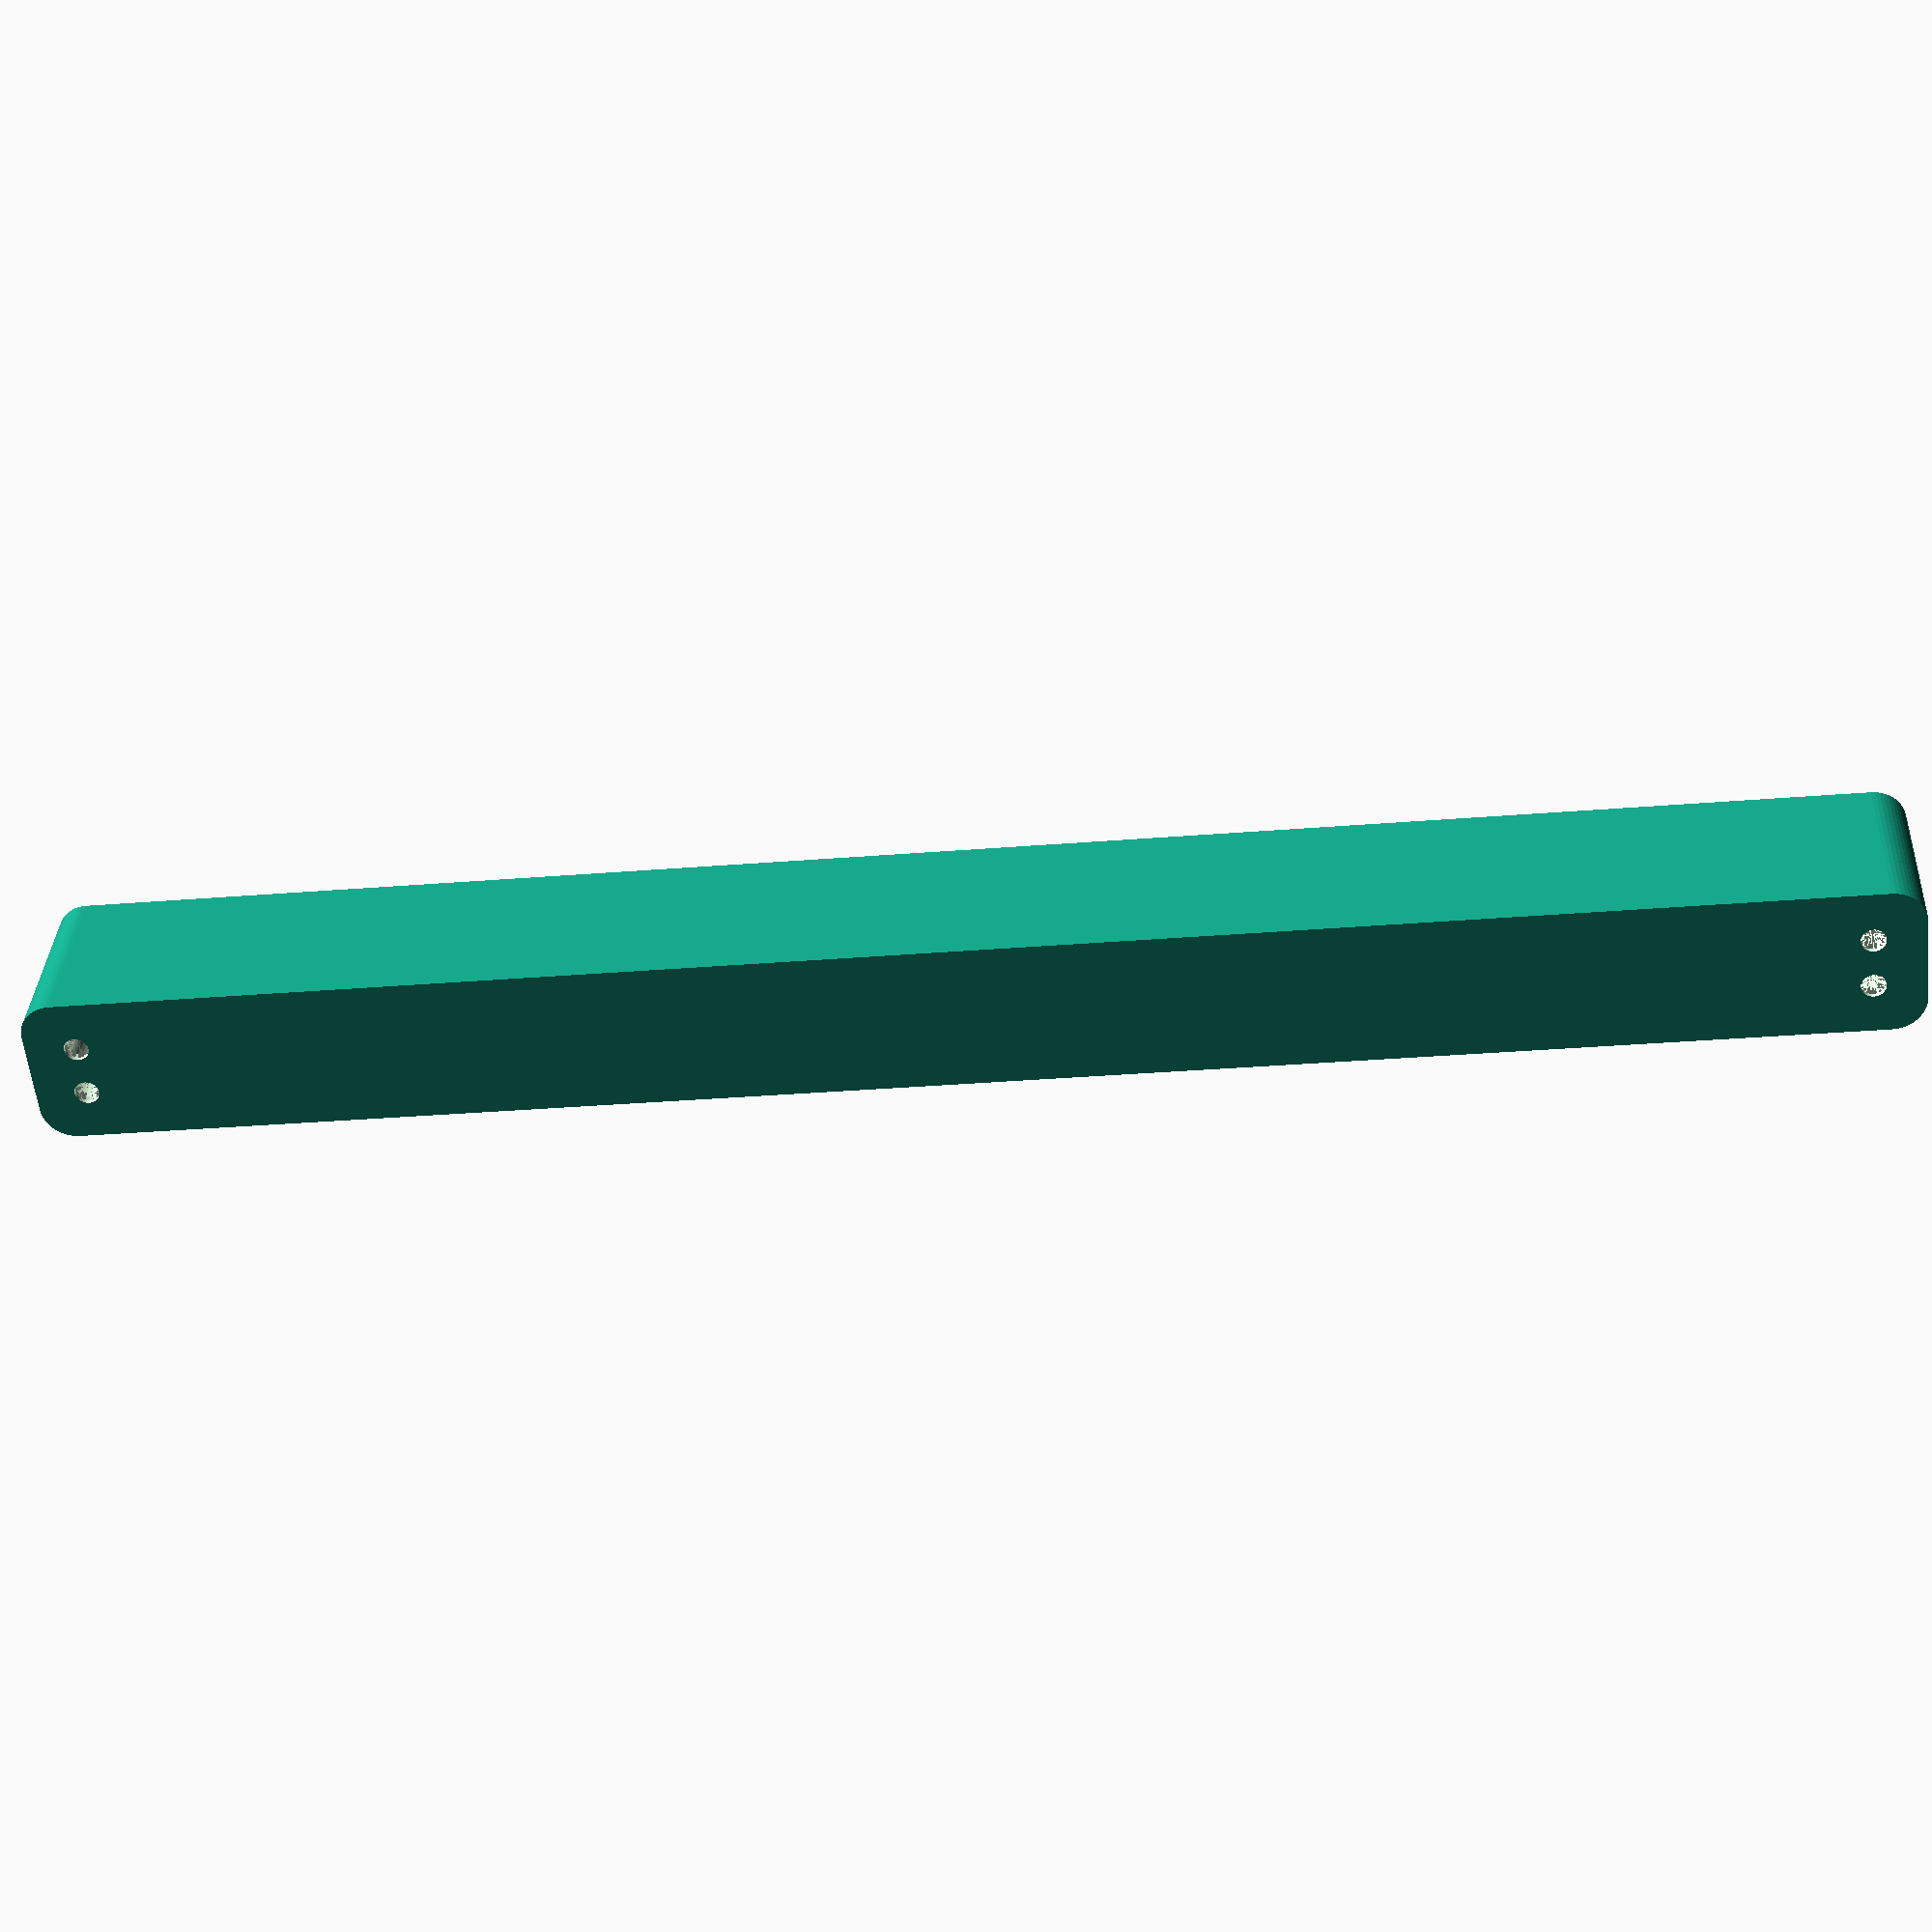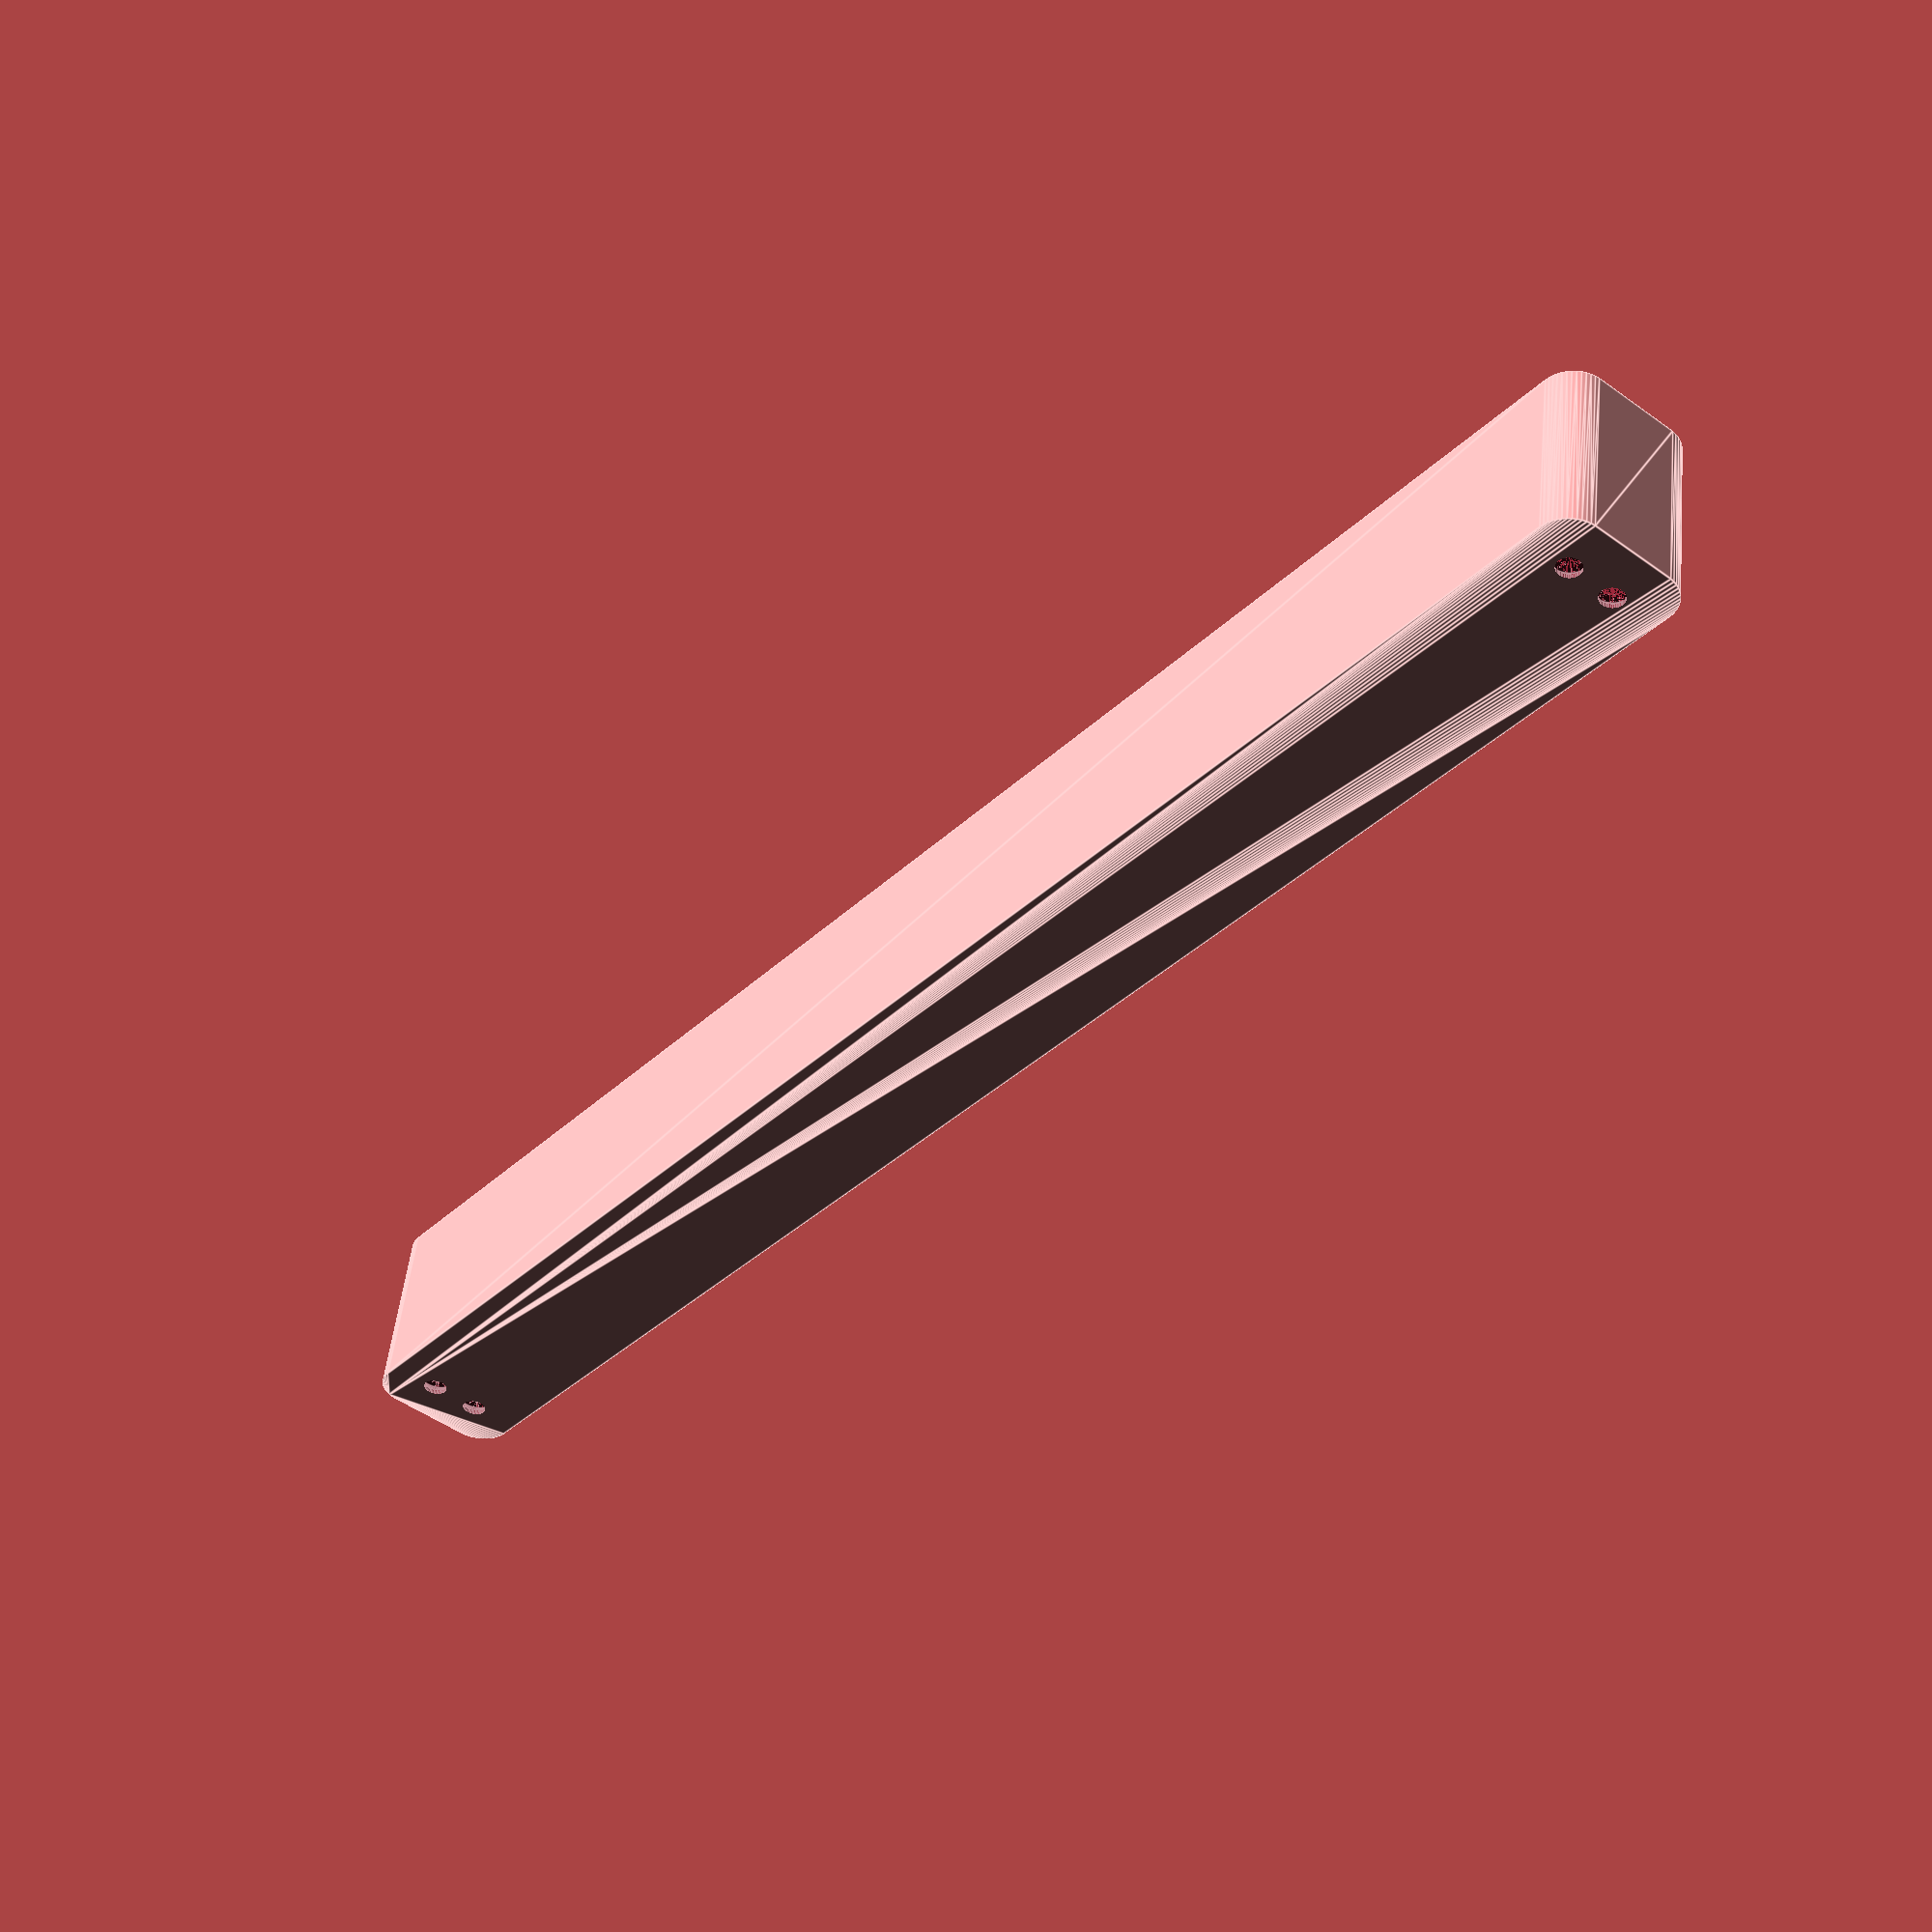
<openscad>
$fn = 50;


difference() {
	union() {
		hull() {
			translate(v = [-6.2500000000, 130.0000000000, 0]) {
				cylinder(h = 27, r = 5);
			}
			translate(v = [6.2500000000, 130.0000000000, 0]) {
				cylinder(h = 27, r = 5);
			}
			translate(v = [-6.2500000000, -130.0000000000, 0]) {
				cylinder(h = 27, r = 5);
			}
			translate(v = [6.2500000000, -130.0000000000, 0]) {
				cylinder(h = 27, r = 5);
			}
		}
	}
	union() {
		translate(v = [-3.7500000000, -127.5000000000, 2]) {
			rotate(a = [0, 0, 0]) {
				difference() {
					union() {
						translate(v = [0, 0, -6.0000000000]) {
							cylinder(h = 6, r = 1.5000000000);
						}
						translate(v = [0, 0, -6.0000000000]) {
							cylinder(h = 6, r = 1.8000000000);
						}
						translate(v = [0, 0, -1.7000000000]) {
							cylinder(h = 1.7000000000, r1 = 1.5000000000, r2 = 2.9000000000);
						}
						cylinder(h = 50, r = 2.9000000000);
						translate(v = [0, 0, -6.0000000000]) {
							cylinder(h = 6, r = 1.5000000000);
						}
					}
					union();
				}
			}
		}
		translate(v = [3.7500000000, -127.5000000000, 2]) {
			rotate(a = [0, 0, 0]) {
				difference() {
					union() {
						translate(v = [0, 0, -6.0000000000]) {
							cylinder(h = 6, r = 1.5000000000);
						}
						translate(v = [0, 0, -6.0000000000]) {
							cylinder(h = 6, r = 1.8000000000);
						}
						translate(v = [0, 0, -1.7000000000]) {
							cylinder(h = 1.7000000000, r1 = 1.5000000000, r2 = 2.9000000000);
						}
						cylinder(h = 50, r = 2.9000000000);
						translate(v = [0, 0, -6.0000000000]) {
							cylinder(h = 6, r = 1.5000000000);
						}
					}
					union();
				}
			}
		}
		translate(v = [-3.7500000000, 127.5000000000, 2]) {
			rotate(a = [0, 0, 0]) {
				difference() {
					union() {
						translate(v = [0, 0, -6.0000000000]) {
							cylinder(h = 6, r = 1.5000000000);
						}
						translate(v = [0, 0, -6.0000000000]) {
							cylinder(h = 6, r = 1.8000000000);
						}
						translate(v = [0, 0, -1.7000000000]) {
							cylinder(h = 1.7000000000, r1 = 1.5000000000, r2 = 2.9000000000);
						}
						cylinder(h = 50, r = 2.9000000000);
						translate(v = [0, 0, -6.0000000000]) {
							cylinder(h = 6, r = 1.5000000000);
						}
					}
					union();
				}
			}
		}
		translate(v = [3.7500000000, 127.5000000000, 2]) {
			rotate(a = [0, 0, 0]) {
				difference() {
					union() {
						translate(v = [0, 0, -6.0000000000]) {
							cylinder(h = 6, r = 1.5000000000);
						}
						translate(v = [0, 0, -6.0000000000]) {
							cylinder(h = 6, r = 1.8000000000);
						}
						translate(v = [0, 0, -1.7000000000]) {
							cylinder(h = 1.7000000000, r1 = 1.5000000000, r2 = 2.9000000000);
						}
						cylinder(h = 50, r = 2.9000000000);
						translate(v = [0, 0, -6.0000000000]) {
							cylinder(h = 6, r = 1.5000000000);
						}
					}
					union();
				}
			}
		}
		translate(v = [0, 0, 3]) {
			hull() {
				union() {
					translate(v = [-5.7500000000, 129.5000000000, 4]) {
						cylinder(h = 39, r = 4);
					}
					translate(v = [-5.7500000000, 129.5000000000, 4]) {
						sphere(r = 4);
					}
					translate(v = [-5.7500000000, 129.5000000000, 43]) {
						sphere(r = 4);
					}
				}
				union() {
					translate(v = [5.7500000000, 129.5000000000, 4]) {
						cylinder(h = 39, r = 4);
					}
					translate(v = [5.7500000000, 129.5000000000, 4]) {
						sphere(r = 4);
					}
					translate(v = [5.7500000000, 129.5000000000, 43]) {
						sphere(r = 4);
					}
				}
				union() {
					translate(v = [-5.7500000000, -129.5000000000, 4]) {
						cylinder(h = 39, r = 4);
					}
					translate(v = [-5.7500000000, -129.5000000000, 4]) {
						sphere(r = 4);
					}
					translate(v = [-5.7500000000, -129.5000000000, 43]) {
						sphere(r = 4);
					}
				}
				union() {
					translate(v = [5.7500000000, -129.5000000000, 4]) {
						cylinder(h = 39, r = 4);
					}
					translate(v = [5.7500000000, -129.5000000000, 4]) {
						sphere(r = 4);
					}
					translate(v = [5.7500000000, -129.5000000000, 43]) {
						sphere(r = 4);
					}
				}
			}
		}
	}
}
</openscad>
<views>
elev=146.8 azim=276.0 roll=357.2 proj=p view=solid
elev=310.5 azim=321.1 roll=185.9 proj=p view=edges
</views>
